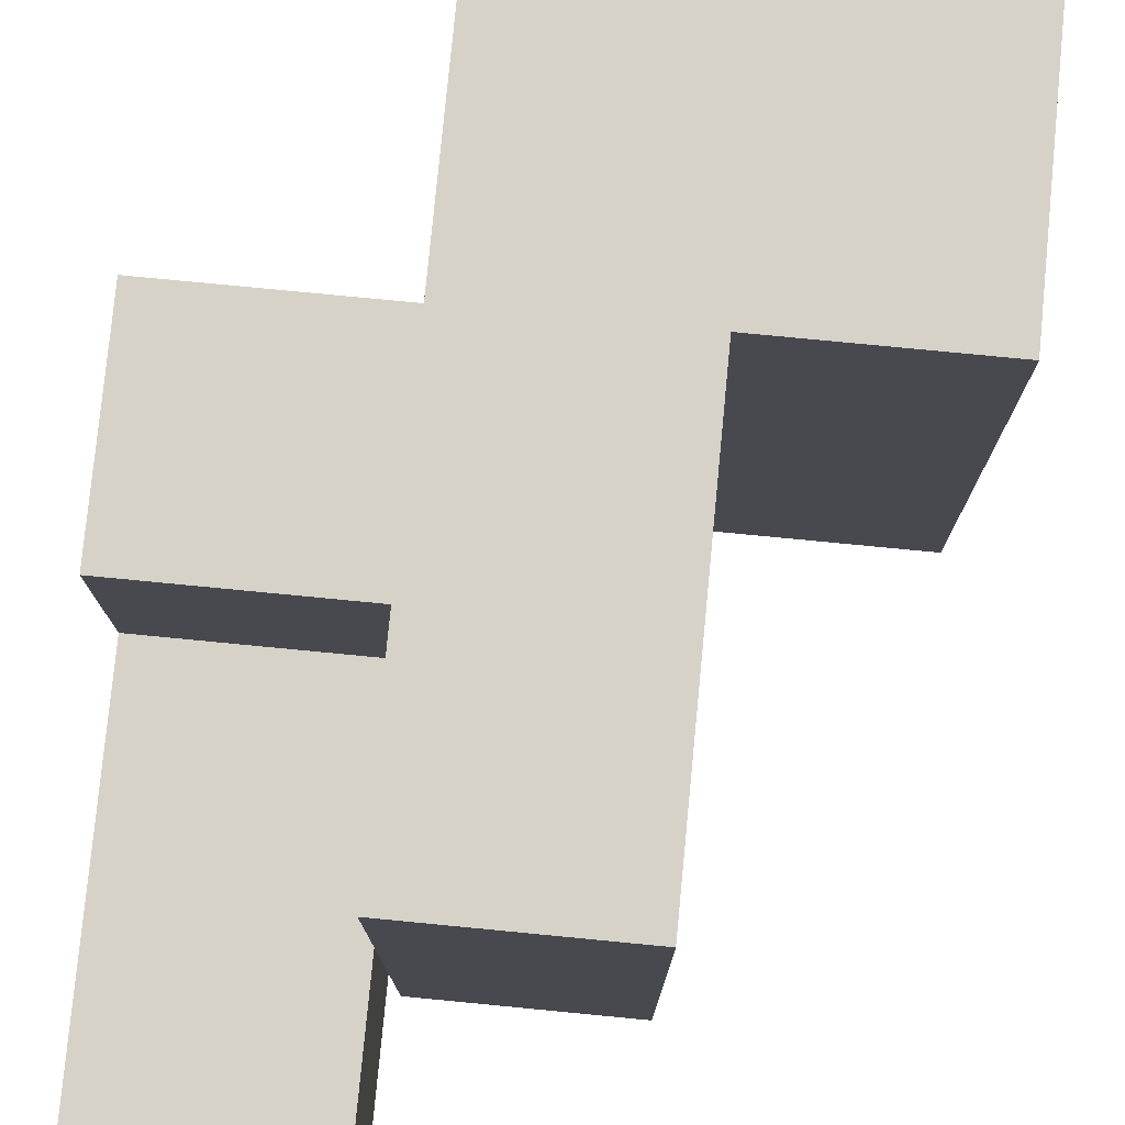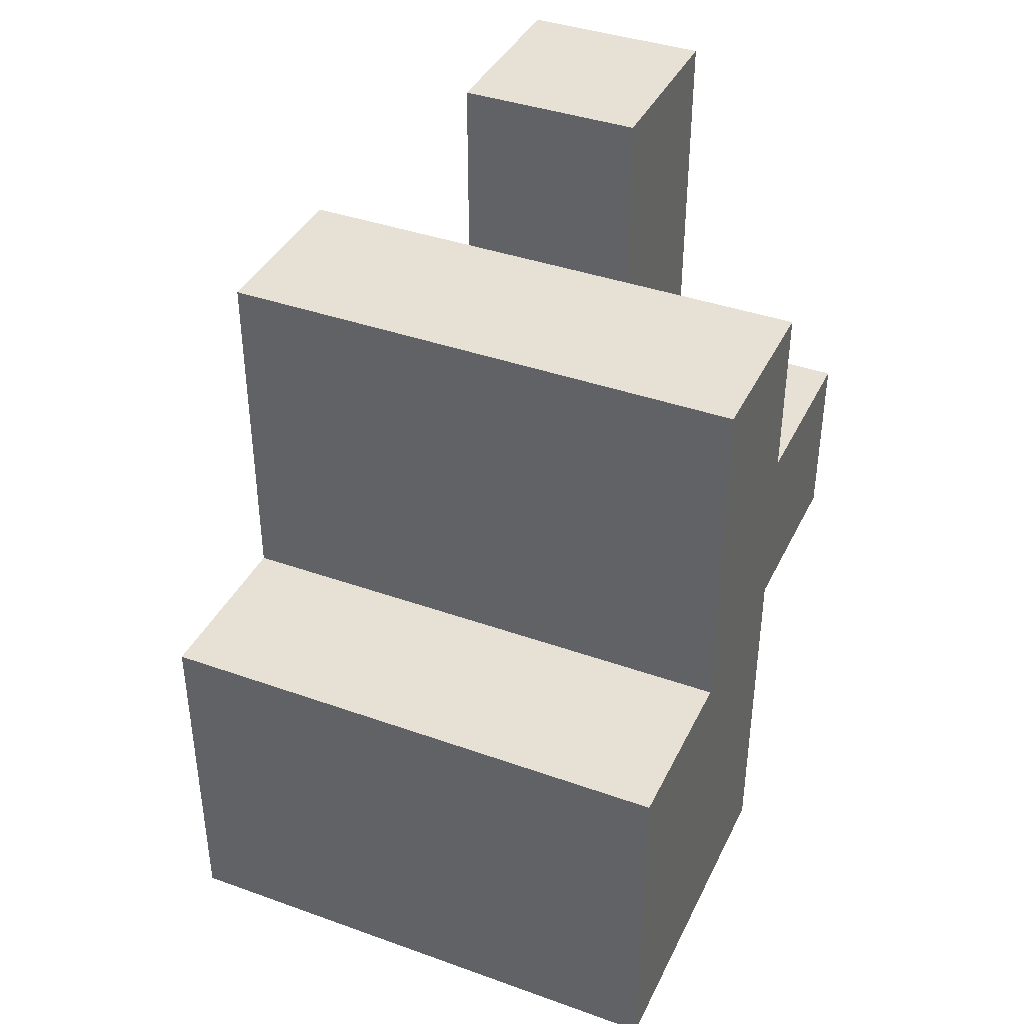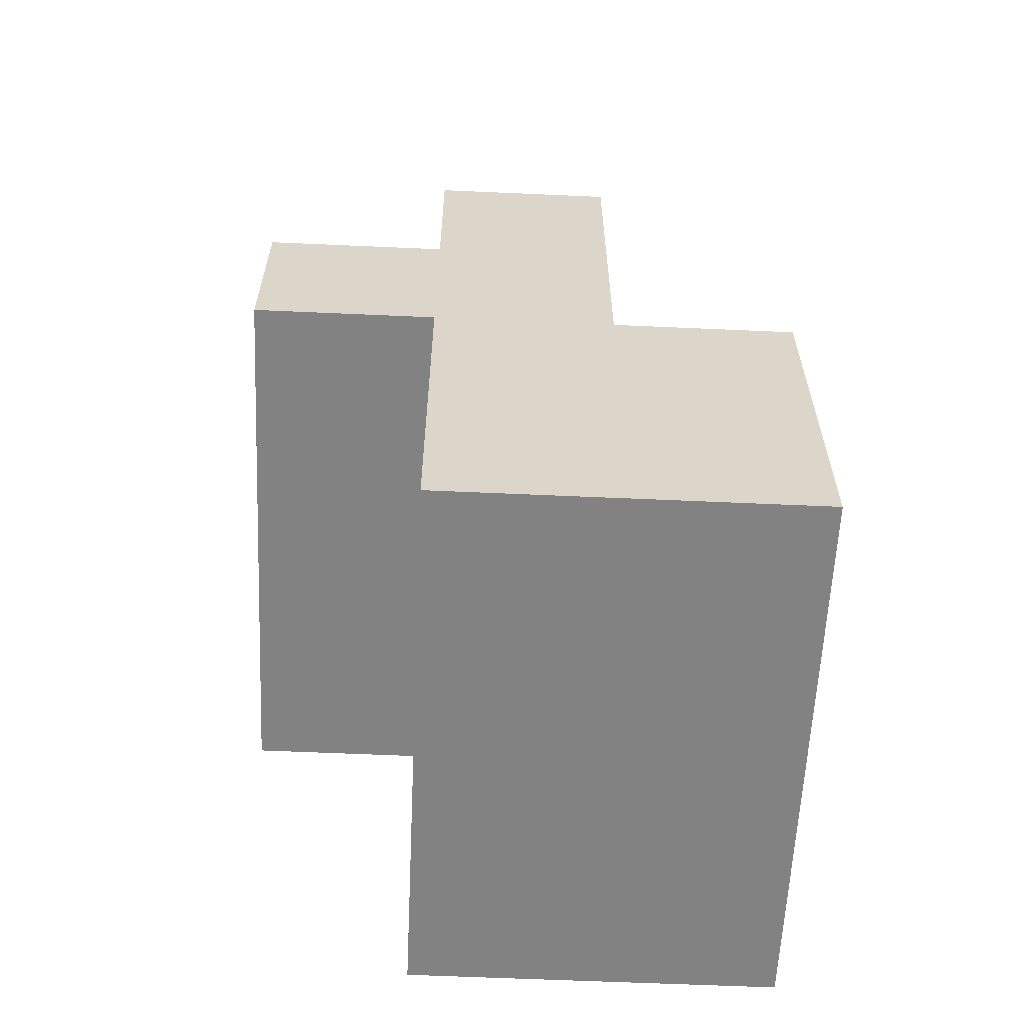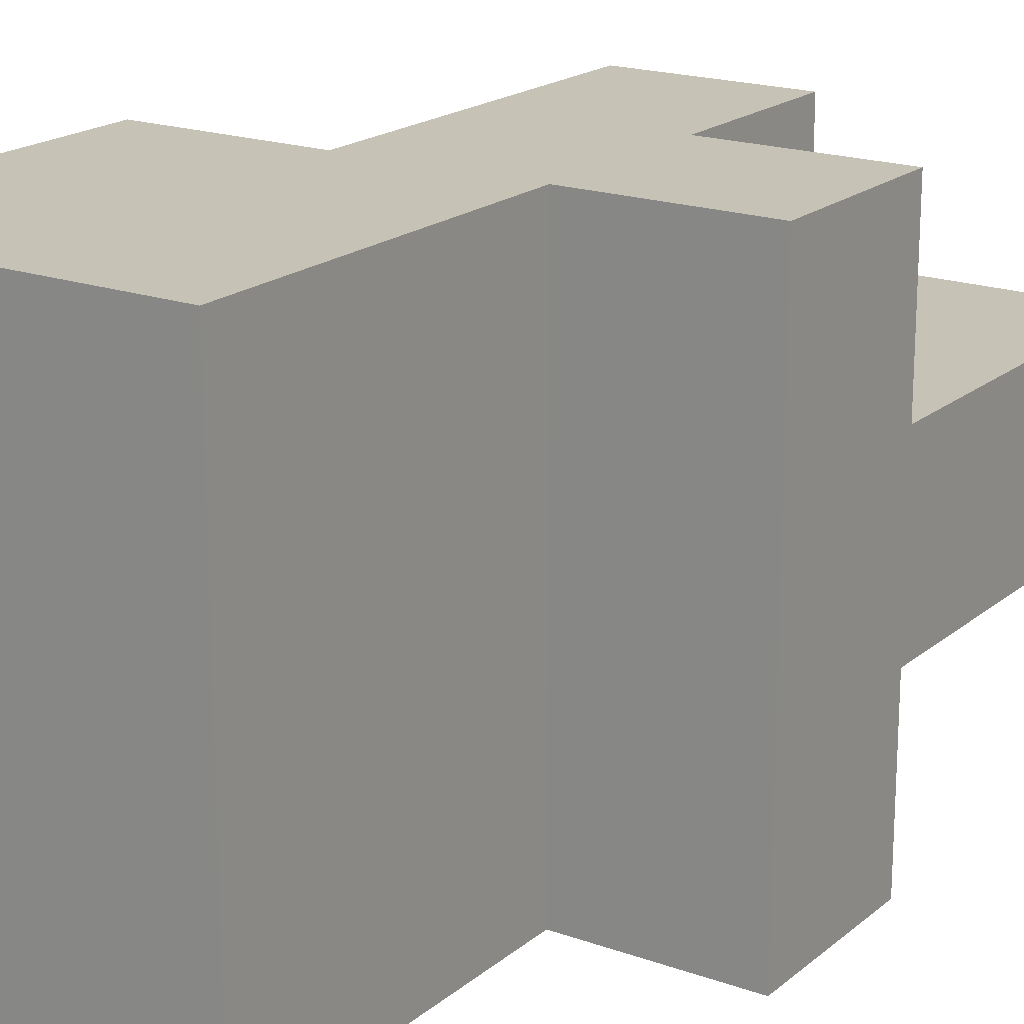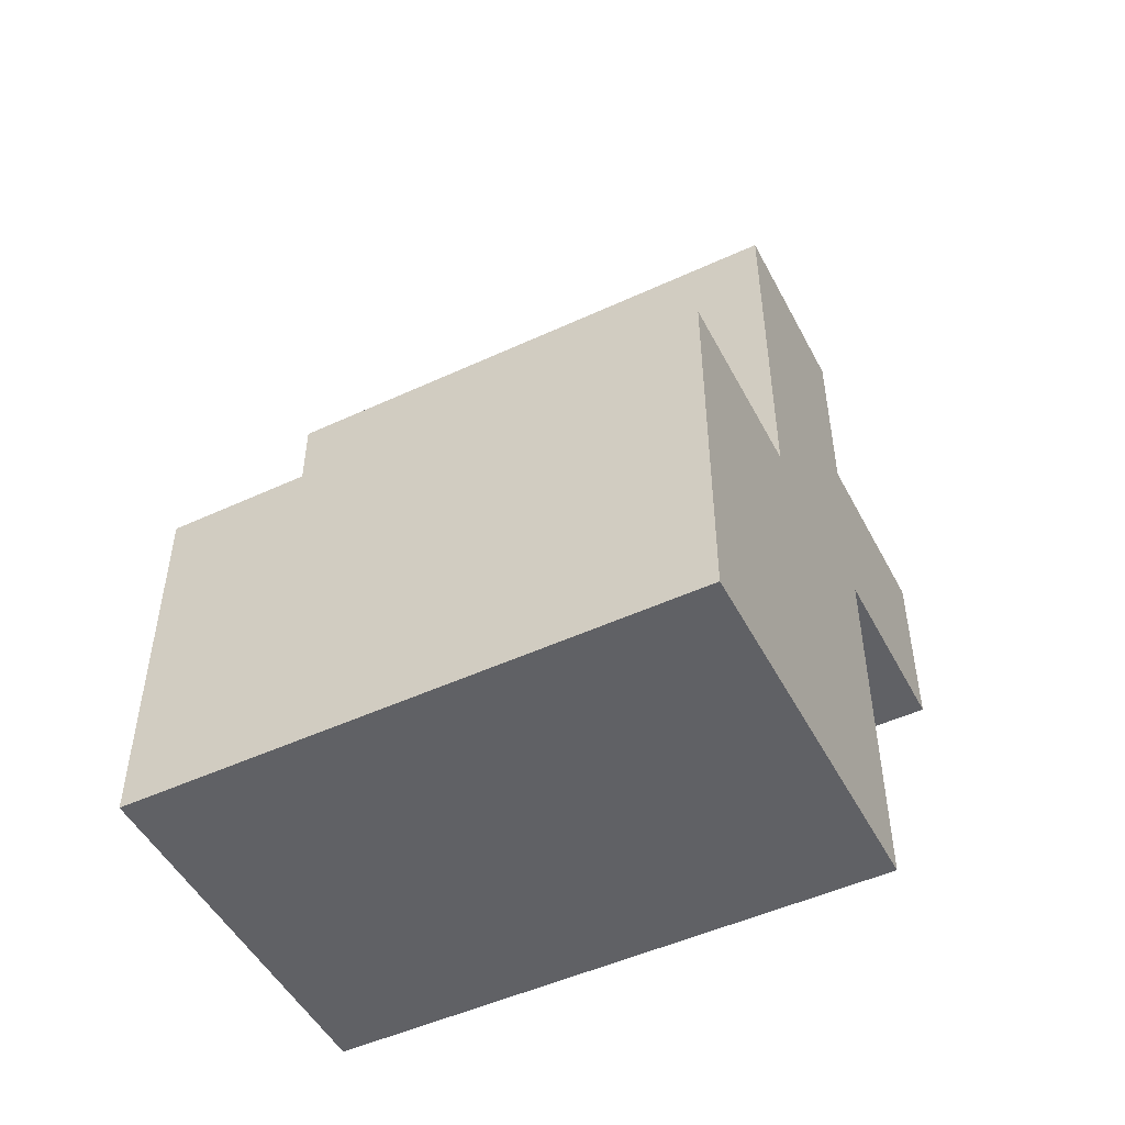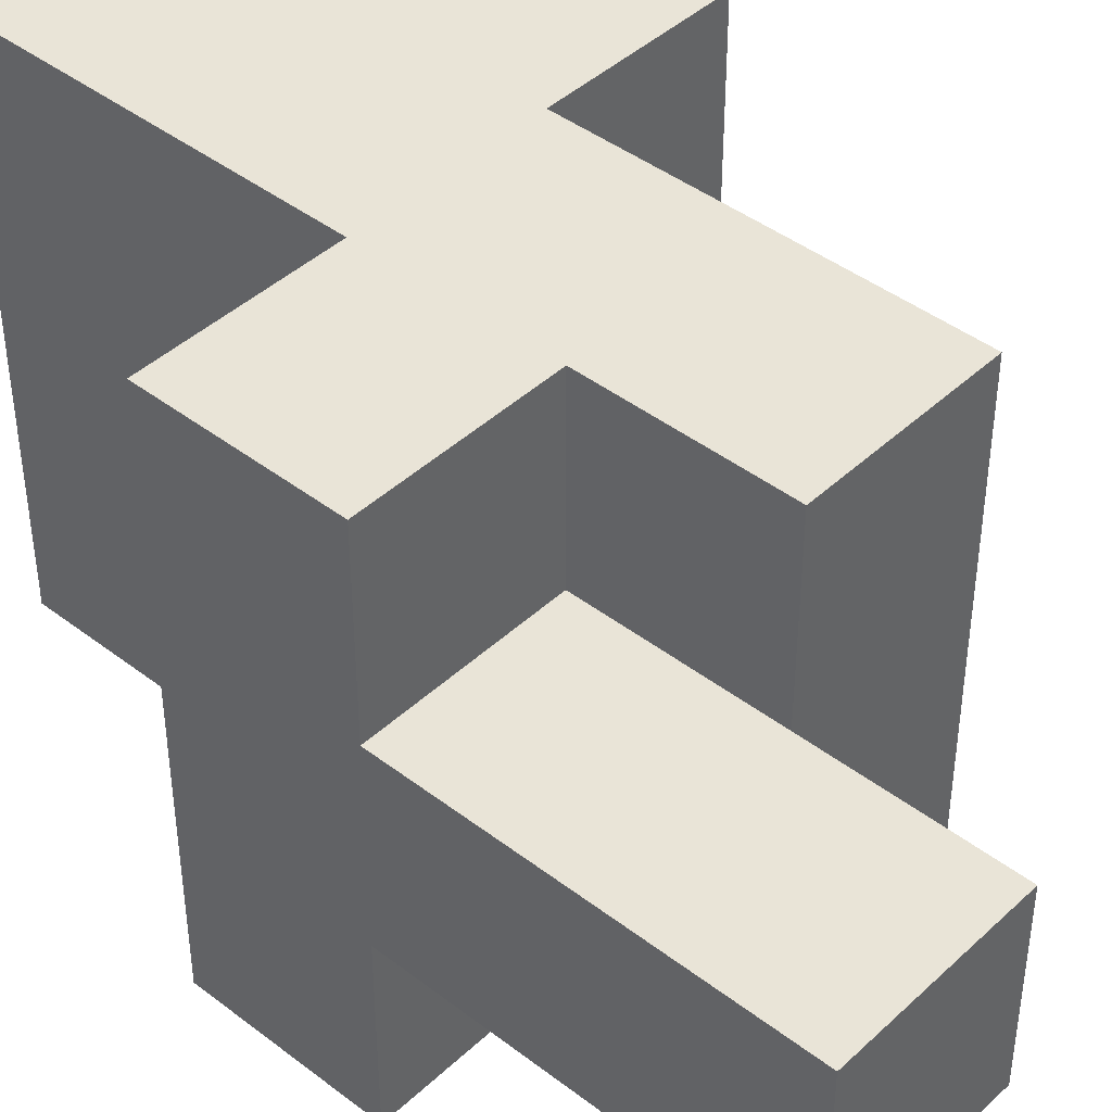
<metadata>
{"format":"obj","ext":"obj","renderer":"f3d","projection":"perspective","resolution":1024,"background":"white","views":[{"elev":78.2,"azim":-174.5,"up":"+Z"},{"elev":39.2,"azim":-66.0,"up":"+Y"},{"elev":-60.7,"azim":177.4,"up":"+Y"},{"elev":19.1,"azim":33.9,"up":"+Z"},{"elev":-49.7,"azim":-63.0,"up":"+Y"},{"elev":43.0,"azim":132.3,"up":"+Z"}]}
</metadata>
<code>
o leftShoulder
v 0 -0.1875 0.0375
v 0 -0.1875 0.1125
v 0 -0.1125 0.1125
v 0 -0.1125 0.0375
v 0.075 -0.1875 0.1125
v 0.075 -0.1125 0.1125
v 0.075 -0.1875 0.0375
v 0.15 -0.1875 0.1125
v 0.15 -0.1875 0.0375
v 0.15 -0.1125 0.0375
v 0.15 -0.1125 0.1125
v 0 -0.0375 0.1125
v 0 -0.0375 0.0375
v 0.075 -0.0375 0.1125
v 0.075 -0.0375 0.0375
v 0.15 -0.0375 0.0375
v 0.15 -0.0375 0.1125
v 0 -0.1875 -0.0375
v 0 -0.1125 -0.0375
v 0.075 -0.1875 -0.0375
v 0.15 -0.1875 -0.0375
v 0.15 -0.1125 -0.0375
v 0 -0.1875 -0.1125
v 0 -0.1125 -0.1125
v 0.075 -0.1875 -0.1125
v 0.075 -0.1125 -0.1125
v 0.15 -0.1875 -0.1125
v 0.15 -0.1125 -0.1125
v 0 -0.0375 -0.0375
v 0.075 -0.0375 -0.0375
v 0.15 -0.0375 -0.0375
v 0 -0.0375 -0.1125
v 0.075 -0.0375 -0.1125
v 0.15 -0.0375 -0.1125
v 0.075 0.0375 0.1125
v 0.075 0.0375 0.0375
v 0.15 0.0375 0.1125
v 0.075 0.1125 0.1125
v 0.075 0.1125 0.0375
v 0.15 0.0375 0.0375
v 0.15 0.1125 0.0375
v 0.15 0.1125 0.1125
v 0.225 -0.0375 0.1125
v 0.225 -0.0375 0.0375
v 0.225 0.0375 0.0375
v 0.225 0.0375 0.1125
v 0.075 0.0375 -0.0375
v 0.075 0.0375 -0.1125
v 0.15 0.0375 -0.1125
v 0.075 0.1125 -0.0375
v 0.15 0.1125 -0.0375
v 0.075 0.1125 -0.1125
v 0.15 0.0375 -0.0375
v 0.15 0.1125 -0.1125
v 0.225 -0.0375 -0.0375
v 0.225 0.0375 -0.0375
v 0.225 -0.0375 -0.1125
v 0.225 0.0375 -0.1125
v 0.225 0.1125 -0.0375
v 0.225 0.1125 0.0375
v 0.15 0.1875 0.0375
v 0.15 0.1875 -0.0375
v 0.225 0.1875 -0.0375
v 0.225 0.1875 0.0375
f 11 10 16 17
f 6 11 17 14
f 10 22 31 16
f 22 28 34 31
f 28 26 33 34
f 51 41 61 62
f 60 59 63 64
f 41 60 64 61
f 59 51 62 63
f 61 64 63 62
f 44 55 56 45
f 31 55 44 16
f 45 56 59 60
f 40 45 60 41
f 56 53 51 59
f 1 2 3 4
f 2 5 6 3
f 1 7 5 2
f 8 9 10 11
f 5 8 11 6
f 7 9 8 5
f 4 3 12 13
f 3 6 14 12
f 12 14 15 13
f 9 21 22 10
f 20 21 9 7
f 23 18 19 24
f 25 23 24 26
f 23 25 20 18
f 21 27 28 22
f 27 25 26 28
f 25 27 21 20
f 24 19 29 32
f 26 24 32 33
f 29 30 33 32
f 15 14 35 36
f 14 17 37 35
f 36 35 38 39
f 37 40 41 42
f 35 37 42 38
f 38 42 41 39
f 43 44 45 46
f 17 43 46 37
f 16 44 43 17
f 37 46 45 40
f 33 30 47 48
f 34 33 48 49
f 48 47 50 52
f 53 49 54 51
f 49 48 52 54
f 50 51 54 52
f 55 57 58 56
f 57 34 49 58
f 34 57 55 31
f 53 56 58 49
f 18 1 4 19
f 18 20 7 1
f 19 4 13 29
f 13 15 30 29
f 30 15 36 47
f 47 36 39 50
f 39 41 51 50

</code>
